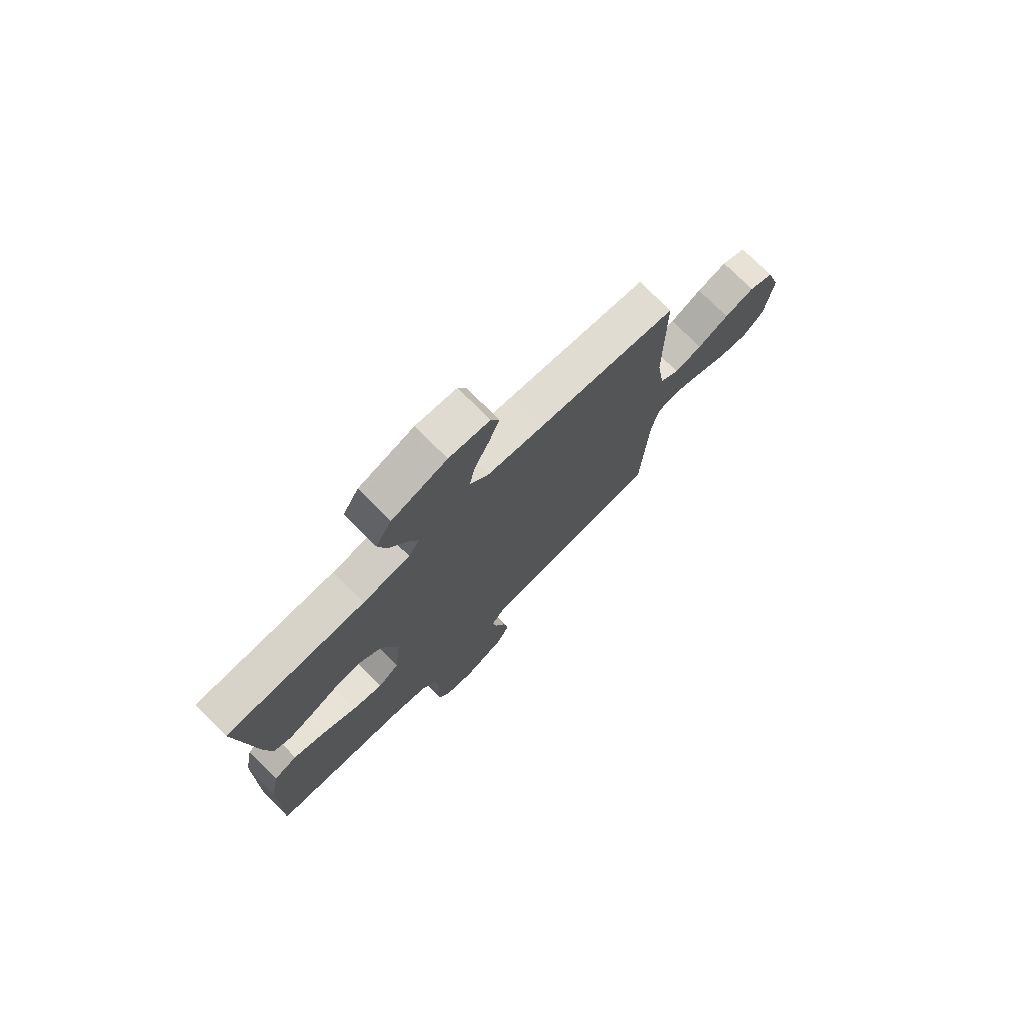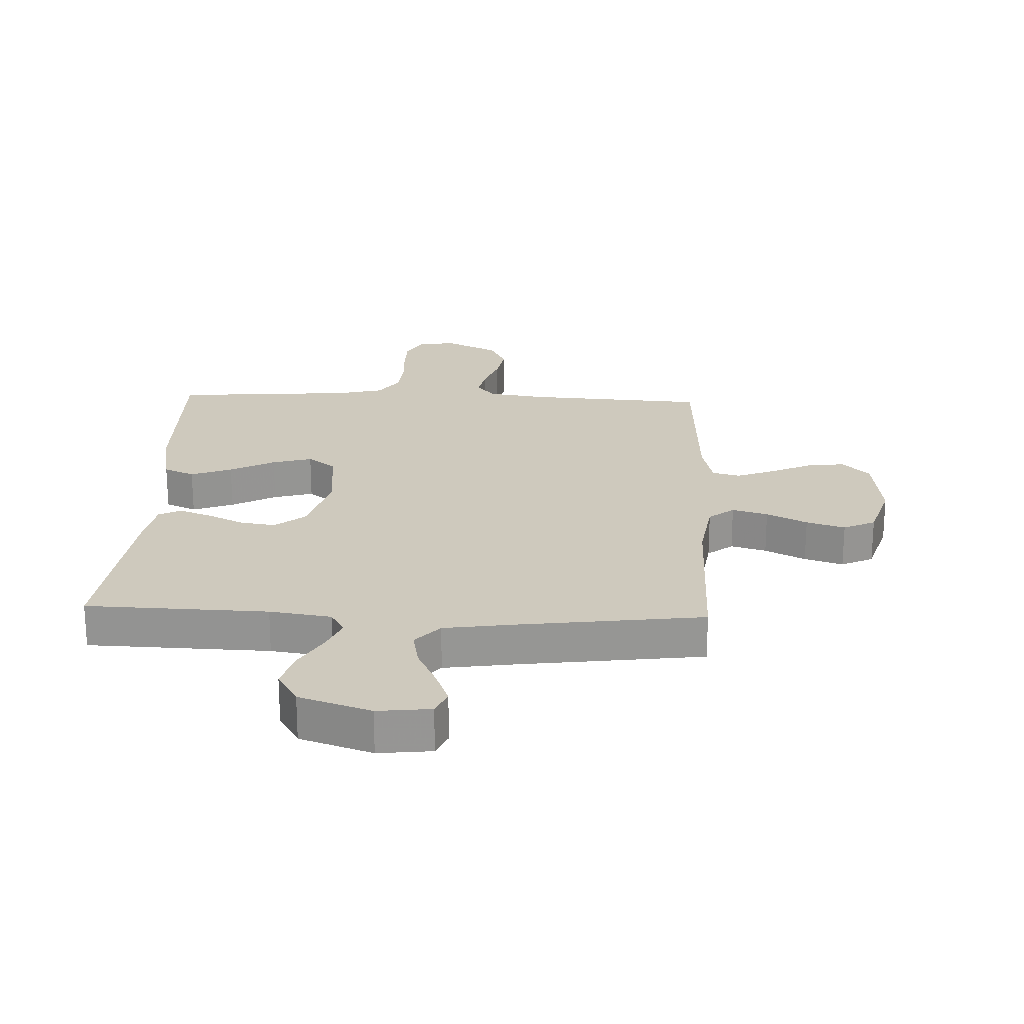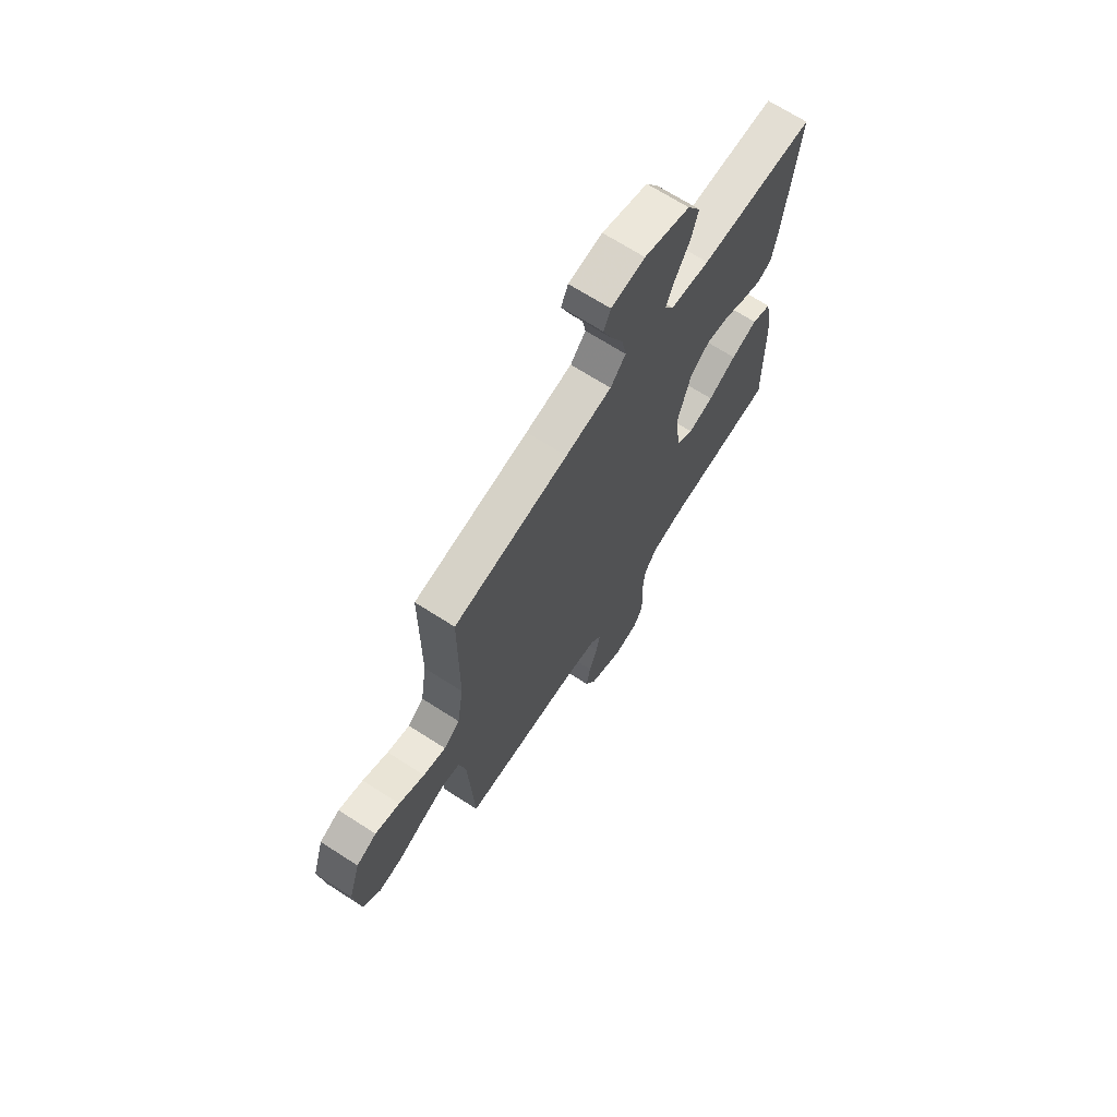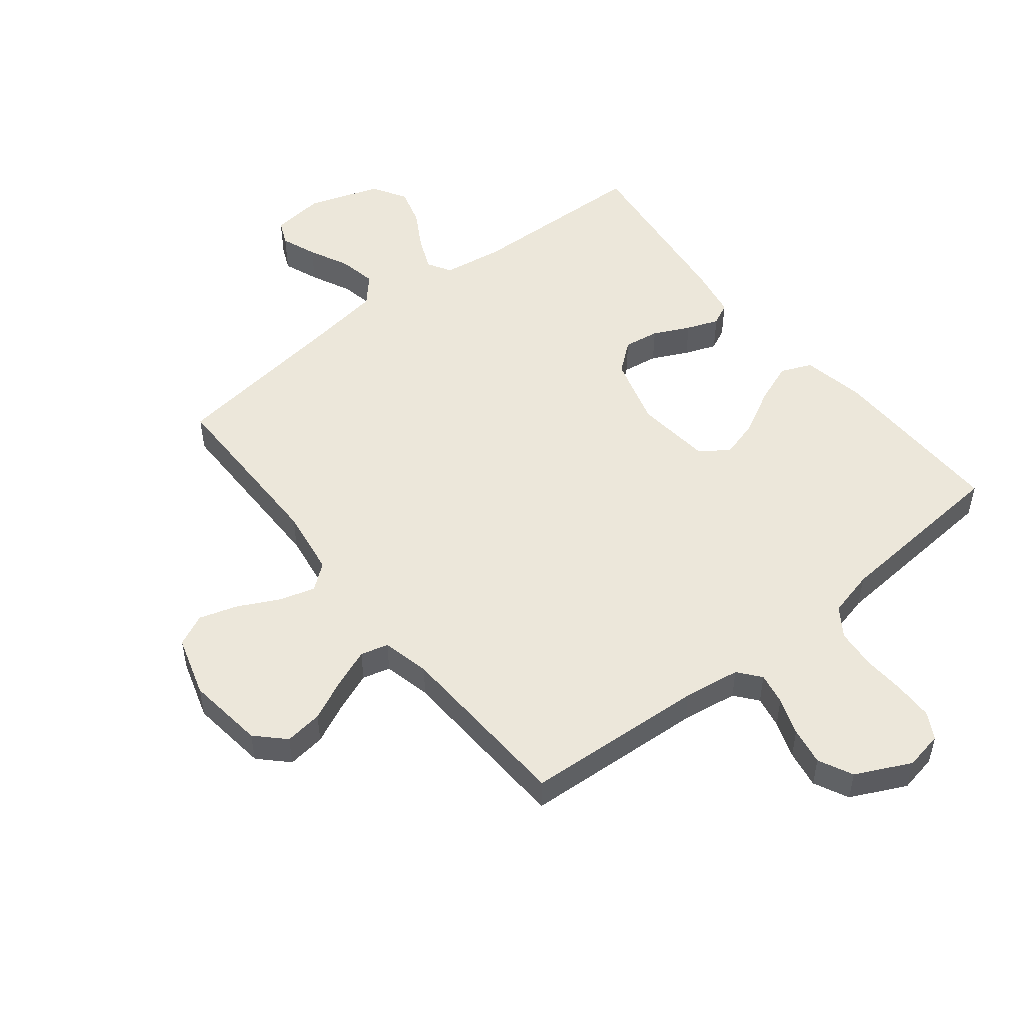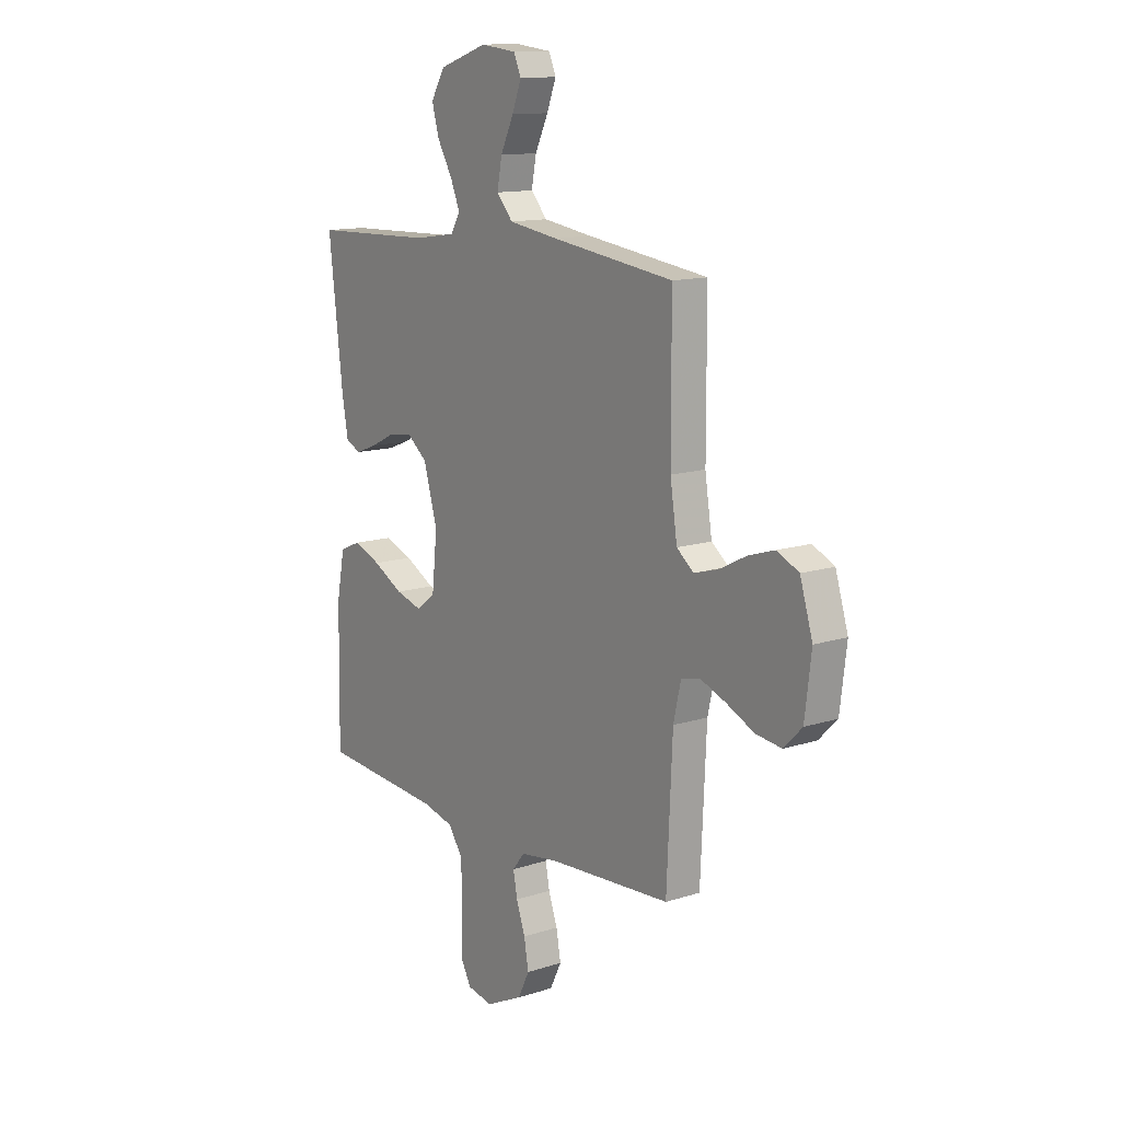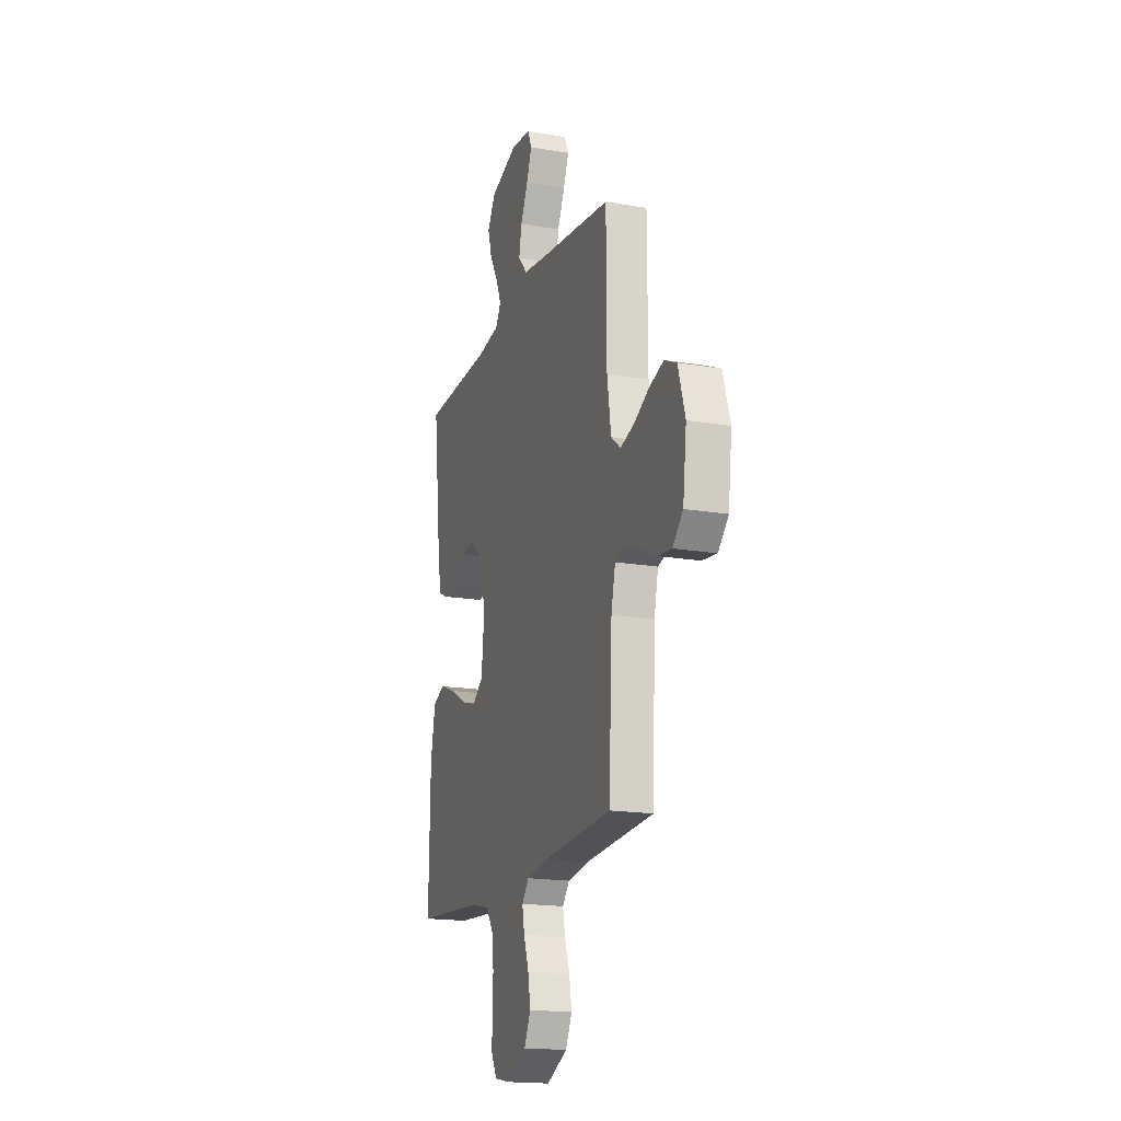
<metadata>
{"format":"obj","ext":"obj","renderer":"f3d","projection":"perspective","resolution":1024,"background":"white","views":[{"elev":75.2,"azim":-44.9,"up":"+Z"},{"elev":22.7,"azim":2.4,"up":"+Y"},{"elev":69.0,"azim":122.7,"up":"+Z"},{"elev":51.0,"azim":141.5,"up":"+Y"},{"elev":13.0,"azim":53.6,"up":"+Z"},{"elev":-17.9,"azim":71.4,"up":"+Z"}]}
</metadata>
<code>
v 0.5 0.07 -0.5
v 0.2 0.07 -0.518
v 0.106 0.07 -0.532
v 0.076 0.07 -0.569
v 0.086 0.07 -0.622
v 0.108 0.07 -0.684
v 0.119 0.07 -0.747
v 0.091 0.07 -0.804
v 0 0.07 -0.848
v -0.063 0.07 -0.836
v -0.087 0.07 -0.792
v -0.088 0.07 -0.728
v -0.084 0.07 -0.657
v -0.09 0.07 -0.591
v -0.123 0.07 -0.543
v -0.2 0.07 -0.524
v -0.5 0.07 -0.5
v -0.495 0.07 -0.2
v -0.475 0.07 -0.096
v -0.424 0.07 -0.074
v -0.356 0.07 -0.1
v -0.282 0.07 -0.14
v -0.216 0.07 -0.159
v -0.17 0.07 -0.124
v -0.157 0.07 0
v -0.191 0.07 0.117
v -0.241 0.07 0.157
v -0.3 0.07 0.148
v -0.36 0.07 0.119
v -0.413 0.07 0.099
v -0.45 0.07 0.117
v -0.465 0.07 0.2
v -0.5 0.07 0.5
v -0.2 0.07 0.509
v -0.098 0.07 0.524
v -0.075 0.07 0.563
v -0.098 0.07 0.618
v -0.135 0.07 0.682
v -0.153 0.07 0.745
v -0.119 0.07 0.802
v 0 0.07 0.842
v 0.088 0.07 0.832
v 0.106 0.07 0.791
v 0.083 0.07 0.732
v 0.051 0.07 0.665
v 0.039 0.07 0.603
v 0.079 0.07 0.558
v 0.2 0.07 0.54
v 0.5 0.07 0.5
v 0.501 0.07 0.2
v 0.518 0.07 0.088
v 0.56 0.07 0.055
v 0.619 0.07 0.072
v 0.686 0.07 0.106
v 0.75 0.07 0.126
v 0.803 0.07 0.101
v 0.834 0.07 0
v 0.818 0.07 -0.129
v 0.773 0.07 -0.174
v 0.71 0.07 -0.166
v 0.642 0.07 -0.134
v 0.578 0.07 -0.109
v 0.532 0.07 -0.121
v 0.514 0.07 -0.2
v 0.5 0 -0.5
v 0.2 0 -0.518
v 0.106 0 -0.532
v 0.076 0 -0.569
v 0.086 0 -0.622
v 0.108 0 -0.684
v 0.119 0 -0.747
v 0.091 0 -0.804
v 0 0 -0.848
v -0.063 0 -0.836
v -0.087 0 -0.792
v -0.088 0 -0.728
v -0.084 0 -0.657
v -0.09 0 -0.591
v -0.123 0 -0.543
v -0.2 0 -0.524
v -0.5 0 -0.5
v -0.495 0 -0.2
v -0.475 0 -0.096
v -0.424 0 -0.074
v -0.356 0 -0.1
v -0.282 0 -0.14
v -0.216 0 -0.159
v -0.17 0 -0.124
v -0.157 0 0
v -0.191 0 0.117
v -0.241 0 0.157
v -0.3 0 0.148
v -0.36 0 0.119
v -0.413 0 0.099
v -0.45 0 0.117
v -0.465 0 0.2
v -0.5 0 0.5
v -0.2 0 0.509
v -0.098 0 0.524
v -0.075 0 0.563
v -0.098 0 0.618
v -0.135 0 0.682
v -0.153 0 0.745
v -0.119 0 0.802
v 0 0 0.842
v 0.088 0 0.832
v 0.106 0 0.791
v 0.083 0 0.732
v 0.051 0 0.665
v 0.039 0 0.603
v 0.079 0 0.558
v 0.2 0 0.54
v 0.5 0 0.5
v 0.501 0 0.2
v 0.518 0 0.088
v 0.56 0 0.055
v 0.619 0 0.072
v 0.686 0 0.106
v 0.75 0 0.126
v 0.803 0 0.101
v 0.834 0 0
v 0.818 0 -0.129
v 0.773 0 -0.174
v 0.71 0 -0.166
v 0.642 0 -0.134
v 0.578 0 -0.109
v 0.532 0 -0.121
v 0.514 0 -0.2
f 58 59 60 61
f 58 61 62
f 57 58 62
f 56 57 62 63
f 53 54 55 56
f 52 53 56 63
f 48 49 50
f 47 48 50 51
f 42 43 44 45
f 40 41 42 45
f 40 45 46
f 37 38 39 40
f 36 37 40 46
f 35 36 46 47
f 31 32 33 34
f 31 34 35
f 28 29 30 31
f 28 31 35 47
f 19 20 21 22
f 19 22 23
f 16 17 18 19
f 15 16 19 23
f 14 15 23 24
f 10 11 12 13
f 10 13 14
f 9 10 14
f 5 6 7 8
f 4 5 8 9
f 64 1 2
f 64 2 3
f 51 52 63 64
f 51 64 3
f 47 51 3 4
f 27 28 47
f 26 27 47
f 25 26 47 4
f 14 24 25
f 4 9 14 25
f 125 124 123 122
f 126 125 122
f 126 122 121
f 127 126 121 120
f 120 119 118 117
f 127 120 117 116
f 114 113 112
f 115 114 112 111
f 109 108 107 106
f 109 106 105 104
f 110 109 104
f 104 103 102 101
f 110 104 101 100
f 111 110 100 99
f 98 97 96 95
f 99 98 95
f 95 94 93 92
f 111 99 95 92
f 86 85 84 83
f 87 86 83
f 83 82 81 80
f 87 83 80 79
f 88 87 79 78
f 77 76 75 74
f 78 77 74
f 78 74 73
f 72 71 70 69
f 73 72 69 68
f 66 65 128
f 67 66 128
f 128 127 116 115
f 67 128 115
f 68 67 115 111
f 111 92 91
f 111 91 90
f 68 111 90 89
f 89 88 78
f 89 78 73 68
f 1 65 66 2
f 2 66 67 3
f 3 67 68 4
f 4 68 69 5
f 5 69 70 6
f 6 70 71 7
f 7 71 72 8
f 8 72 73 9
f 9 73 74 10
f 10 74 75 11
f 11 75 76 12
f 12 76 77 13
f 13 77 78 14
f 14 78 79 15
f 15 79 80 16
f 16 80 81 17
f 17 81 82 18
f 18 82 83 19
f 19 83 84 20
f 20 84 85 21
f 21 85 86 22
f 22 86 87 23
f 23 87 88 24
f 24 88 89 25
f 25 89 90 26
f 26 90 91 27
f 27 91 92 28
f 28 92 93 29
f 29 93 94 30
f 30 94 95 31
f 31 95 96 32
f 32 96 97 33
f 33 97 98 34
f 34 98 99 35
f 35 99 100 36
f 36 100 101 37
f 37 101 102 38
f 38 102 103 39
f 39 103 104 40
f 40 104 105 41
f 41 105 106 42
f 42 106 107 43
f 43 107 108 44
f 44 108 109 45
f 45 109 110 46
f 46 110 111 47
f 47 111 112 48
f 48 112 113 49
f 49 113 114 50
f 50 114 115 51
f 51 115 116 52
f 52 116 117 53
f 53 117 118 54
f 54 118 119 55
f 55 119 120 56
f 56 120 121 57
f 57 121 122 58
f 58 122 123 59
f 59 123 124 60
f 60 124 125 61
f 61 125 126 62
f 62 126 127 63
f 63 127 128 64
f 64 128 65 1

</code>
